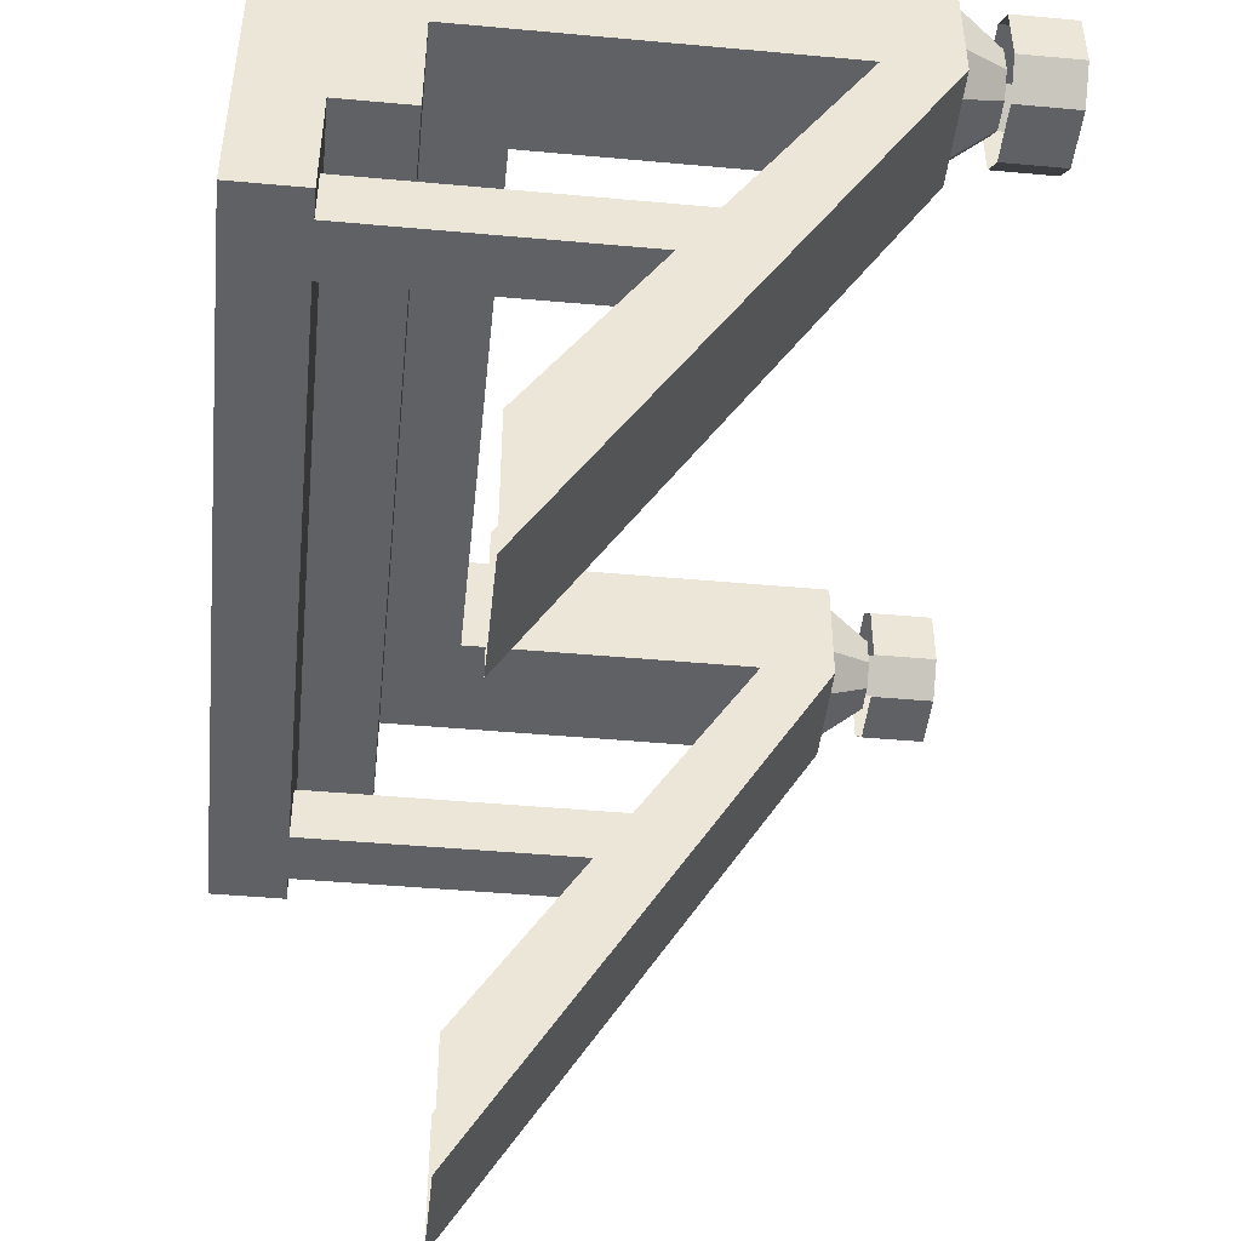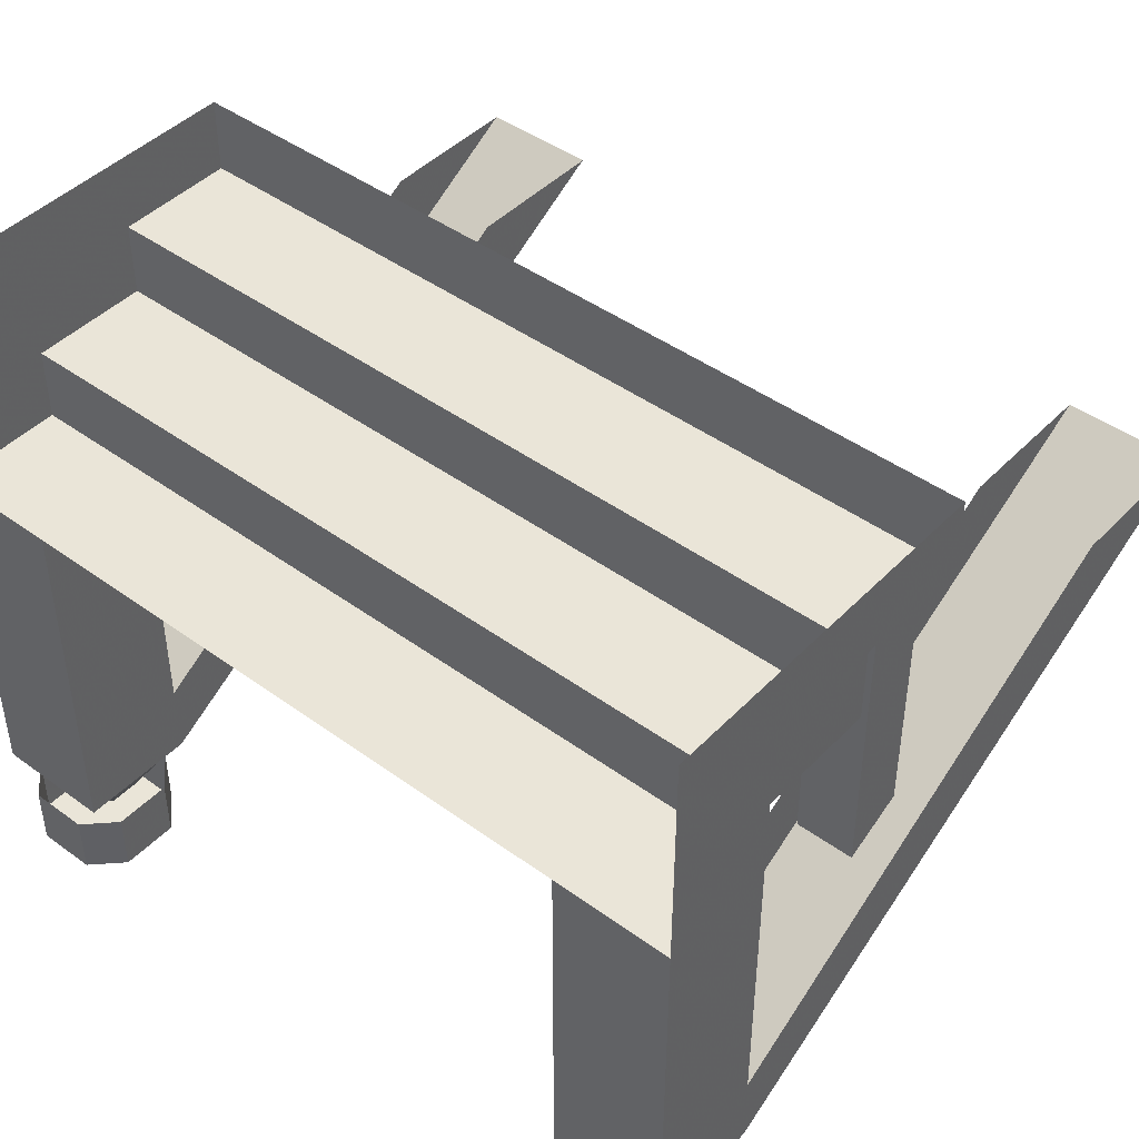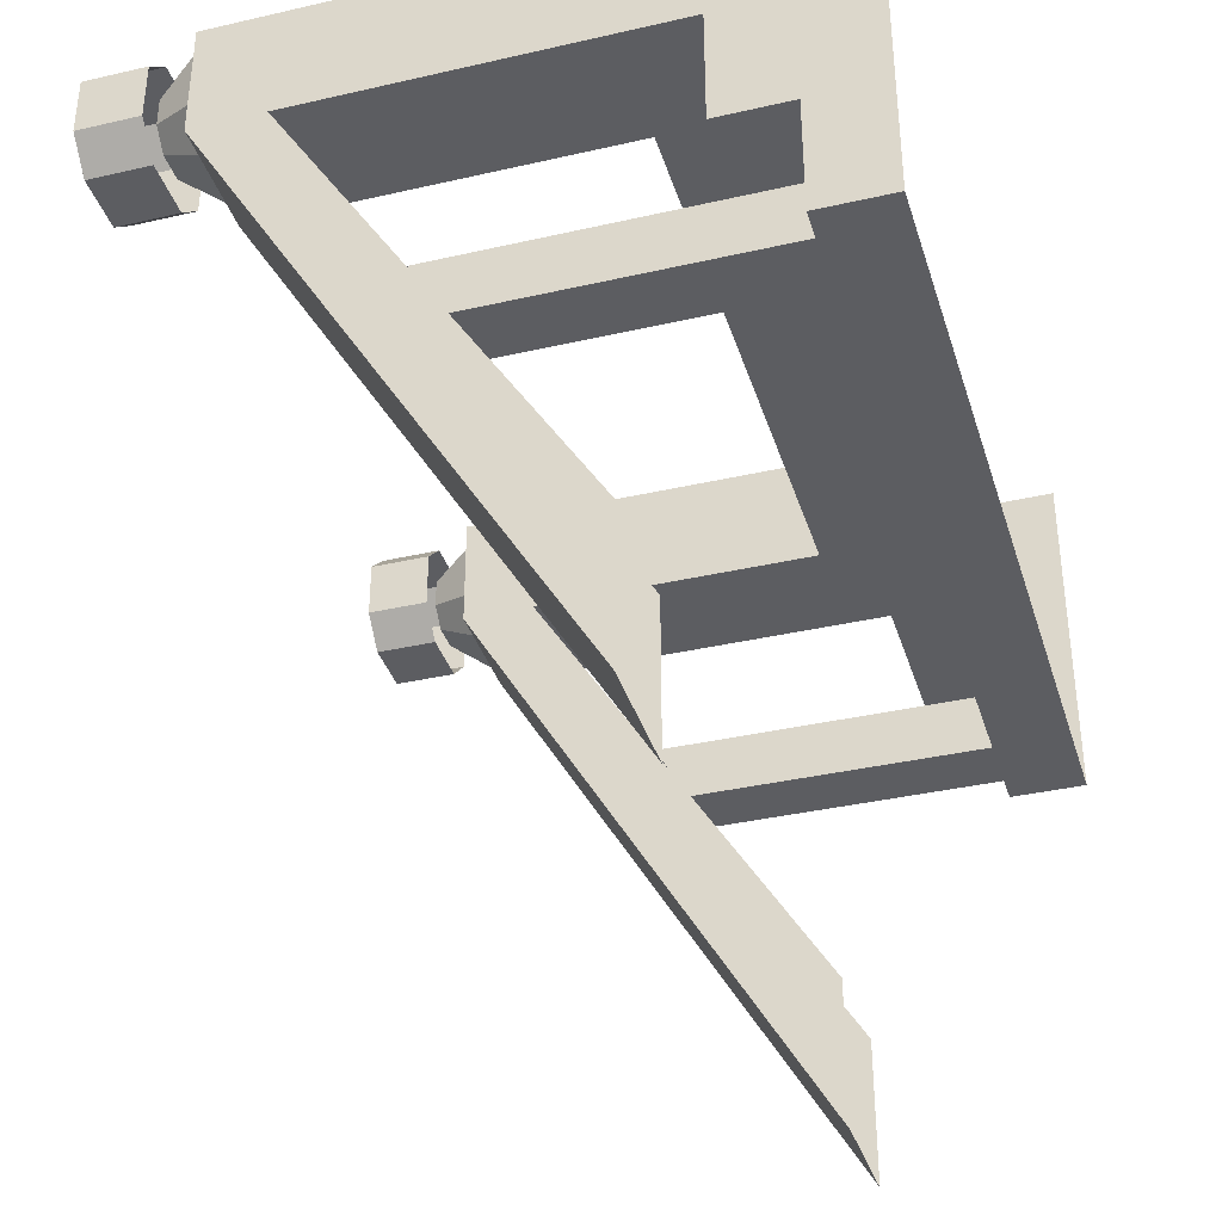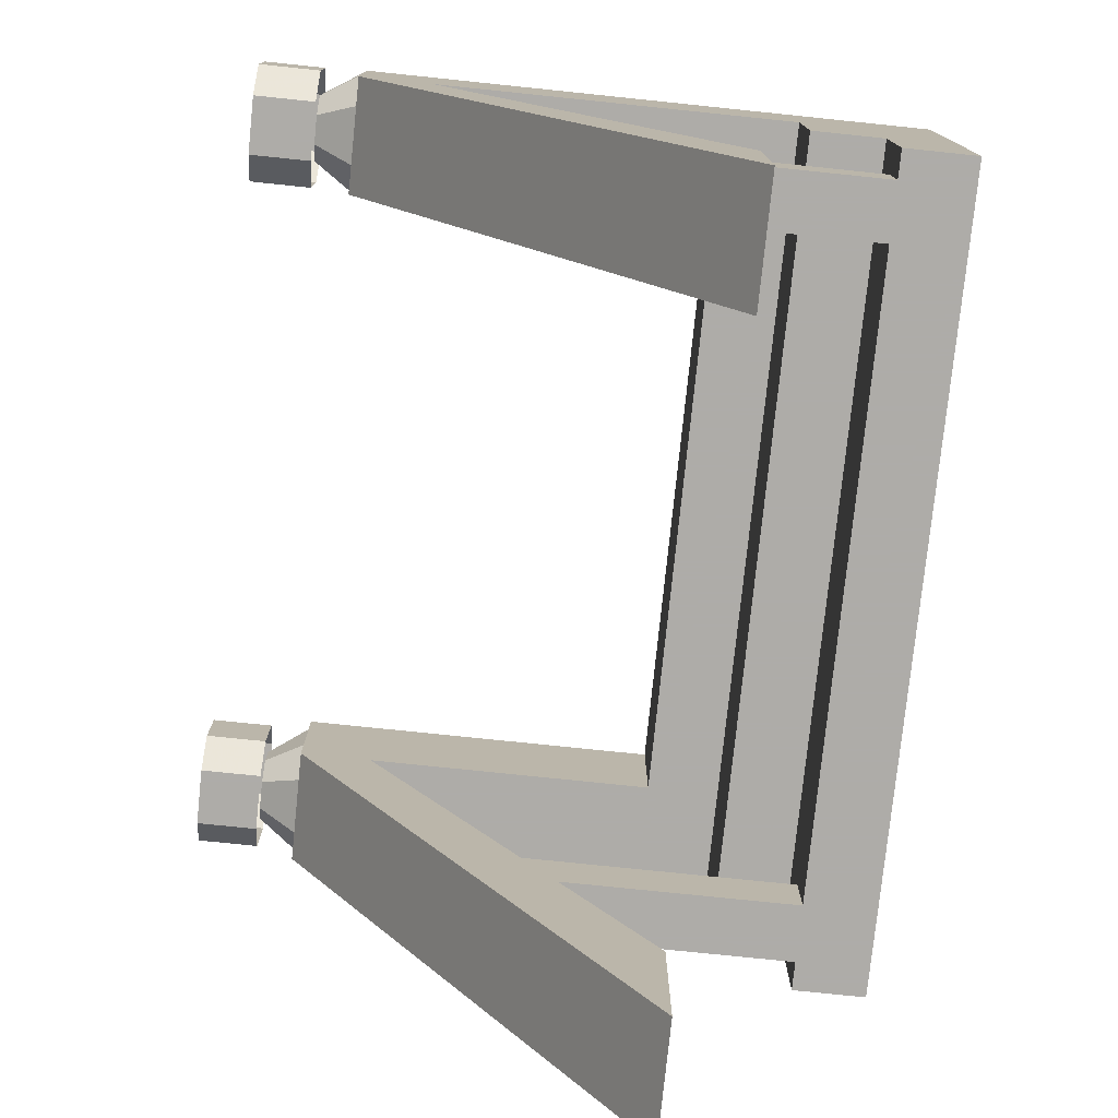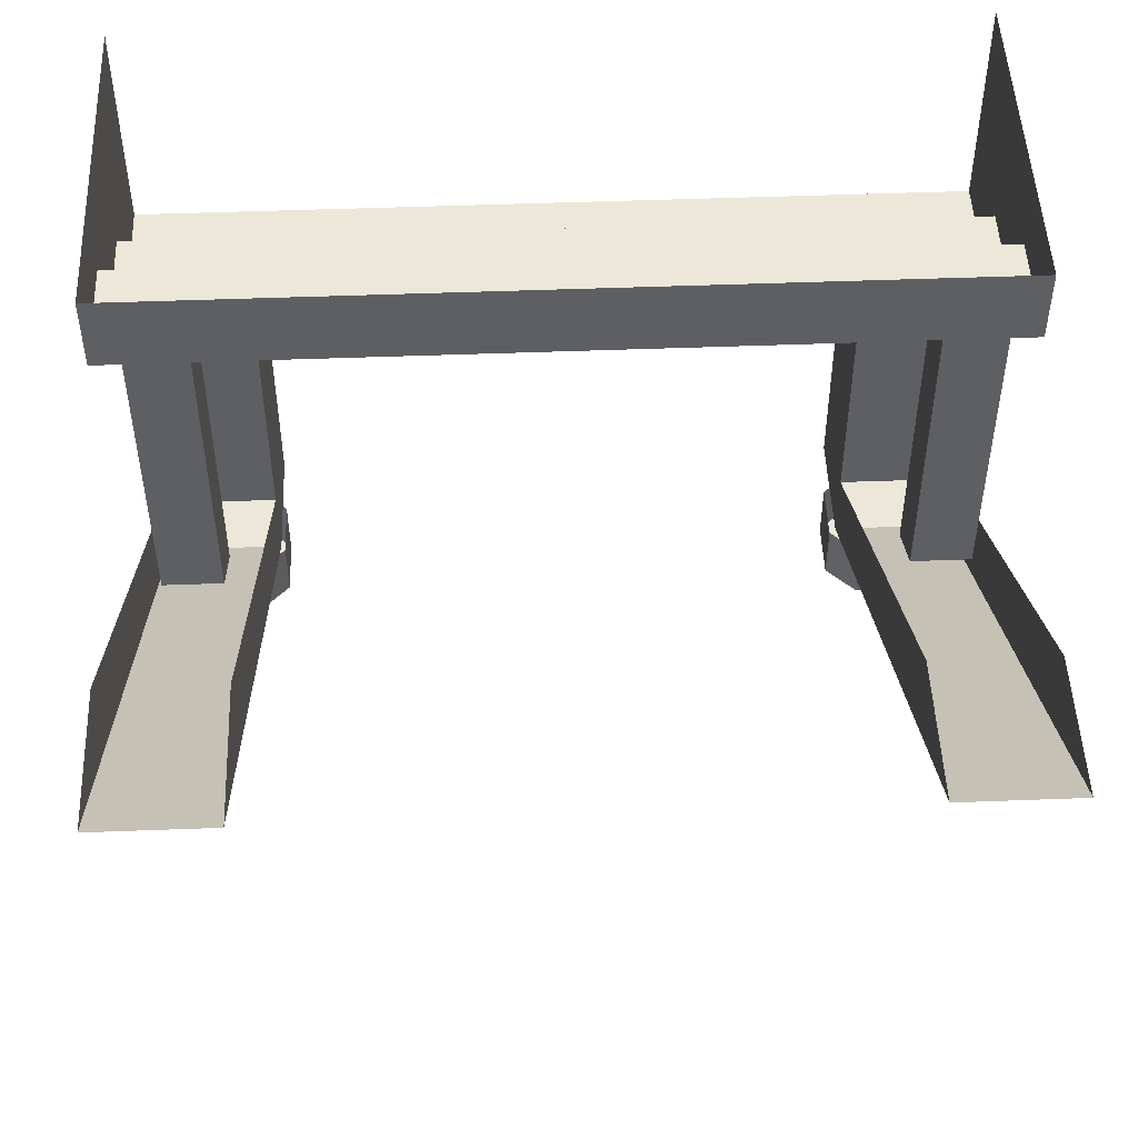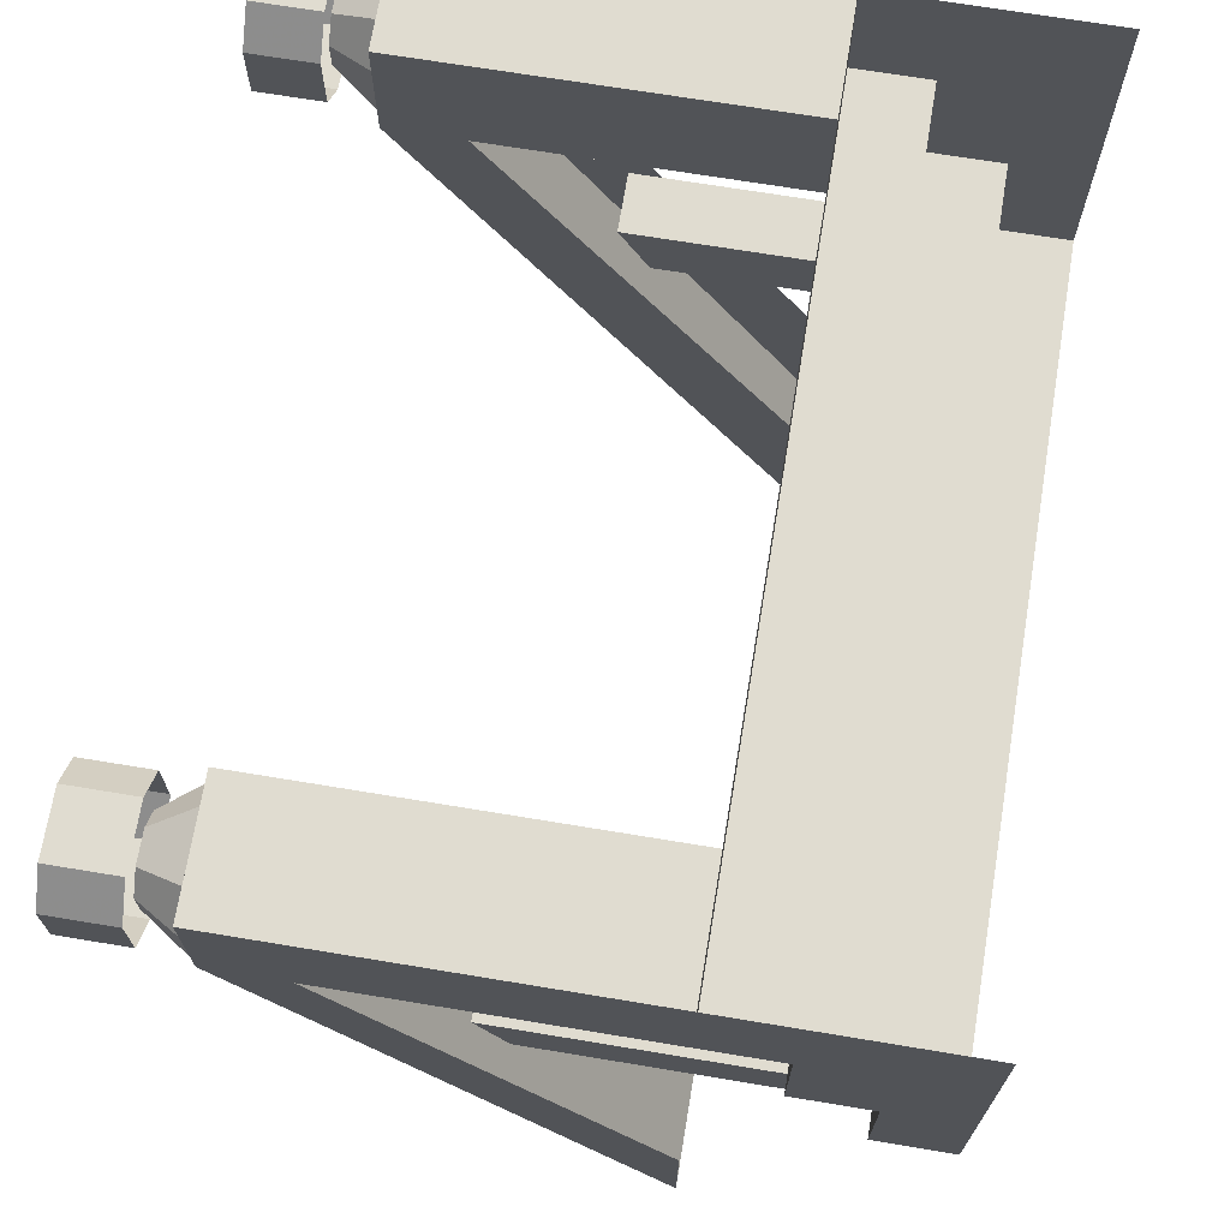
<metadata>
{"format":"obj","ext":"obj","renderer":"f3d","projection":"perspective","resolution":1024,"background":"white","views":[{"elev":-45.5,"azim":-96.0,"up":"+Z"},{"elev":44.5,"azim":40.3,"up":"+Y"},{"elev":-36.5,"azim":106.6,"up":"+Z"},{"elev":-77.0,"azim":84.1,"up":"+Z"},{"elev":49.7,"azim":177.6,"up":"+Y"},{"elev":69.7,"azim":99.4,"up":"+Z"}]}
</metadata>
<code>
v 0.875 0.1562 0.75
v 0.875 0 0.75
v -0.875 0 0.75
v -0.875 0.1562 0.75
v 0.875 0.1562 0.5
v 0.875 0.3125 0.5
v 0.875 0.4688 0.75
v 0.875 0.4688 1
v 0.875 0 1
v -0.875 0 1
v -0.875 0.4688 0.75
v -0.875 0.4688 0.5
v -0.875 0.3125 0.5
v -0.875 0.1562 0.5
v 0.875 0.3125 0.25
v 0.875 0.4688 0.25
v 0.875 0.4688 0.5
v -0.875 0.3125 0.25
v -0.875 0.4688 0.25
v 0.625 -0.7812 1
v 0.875 -0.7812 1
v 0.625 0 1
v 0.625 -0.625 0.75
v 0.625 -0.7812 0.75
v 0.875 -0.7812 0.75
v 0.875 -0.625 0.75
v 0.625 0 0.75
v -0.875 -0.7812 1
v -0.625 -0.7812 1
v -0.625 0 1
v -0.875 -0.625 0.75
v -0.875 -0.7812 0.75
v -0.625 -0.7812 0.75
v -0.625 -0.625 0.75
v -0.625 0 0.75
v 0.6875 -0.375 0.375
v 0.8125 -0.375 0.375
v 0.8125 0.3125 0.375
v 0.6875 0.3125 0.375
v 0.6875 -0.3125 0.25
v 0.6875 0.3125 0.25
v 0.8125 -0.3125 0.25
v 0.8125 0.3125 0.25
v -0.8125 -0.375 0.375
v -0.6875 -0.375 0.375
v -0.6875 0.3125 0.375
v -0.8125 0.3125 0.375
v -0.8125 -0.3125 0.25
v -0.8125 0.3125 0.25
v -0.6875 -0.3125 0.25
v -0.6875 0.3125 0.25
v 0.625 0 -0.25
v 0.625 0 -0.5625
v 0.875 0 -0.5625
v 0.875 0 -0.25
v -0.875 0 -0.25
v -0.875 0 -0.5625
v -0.625 0 -0.5625
v -0.625 0 -0.25
v 0.6875 -1 0.75
v 0.625 -1 0.8125
v 0.625 -0.8672 0.8125
v 0.6875 -0.8672 0.75
v 0.8125 -1 0.75
v 0.625 -1 0.9375
v 0.625 -0.8672 0.9375
v 0.6875 -1 1
v 0.6875 -0.8672 1
v 0.8125 -1 1
v 0.8125 -0.8672 1
v 0.875 -1 0.9375
v 0.875 -0.8672 0.9375
v 0.875 -1 0.8125
v 0.875 -0.8672 0.8125
v 0.8125 -0.8672 0.75
v 0.7188 -0.8672 0.8047
v 0.6797 -0.8672 0.8438
v 0.625 -0.7812 0.8125
v 0.6875 -0.7812 0.75
v 0.7812 -0.8672 0.8047
v 0.8125 -0.7812 0.75
v 0.8203 -0.8672 0.8438
v 0.875 -0.7812 0.8125
v 0.8203 -0.8672 0.9062
v 0.875 -0.7812 0.9375
v 0.7812 -0.8672 0.9453
v 0.8125 -0.7812 1
v 0.7188 -0.8672 0.9453
v 0.6875 -0.7812 1
v 0.6797 -0.8672 0.9062
v 0.625 -0.7812 0.9375
v -0.8125 -1 0.75
v -0.875 -1 0.8125
v -0.875 -0.8672 0.8125
v -0.8125 -0.8672 0.75
v -0.6875 -1 0.75
v -0.875 -1 0.9375
v -0.875 -0.8672 0.9375
v -0.8125 -1 1
v -0.8125 -0.8672 1
v -0.6875 -1 1
v -0.6875 -0.8672 1
v -0.625 -1 0.9375
v -0.625 -0.8672 0.9375
v -0.625 -1 0.8125
v -0.625 -0.8672 0.8125
v -0.6875 -0.8672 0.75
v -0.7812 -0.8672 0.8047
v -0.8203 -0.8672 0.8438
v -0.875 -0.7812 0.8125
v -0.8125 -0.7812 0.75
v -0.7188 -0.8672 0.8047
v -0.6875 -0.7812 0.75
v -0.6797 -0.8672 0.8438
v -0.625 -0.7812 0.8125
v -0.6797 -0.8672 0.9062
v -0.625 -0.7812 0.9375
v -0.7188 -0.8672 0.9453
v -0.6875 -0.7812 1
v -0.7812 -0.8672 0.9453
v -0.8125 -0.7812 1
v -0.8203 -0.8672 0.9062
v -0.875 -0.7812 0.9375
v -0.875 0.4688 1
f 1 2 3
f 1 3 4
f 5 14 6
f 6 14 13
f 15 18 16
f 16 18 19
f 1 4 5
f 1 5 6
f 1 6 7
f 1 7 8
f 1 8 9
f 1 9 2
f 2 9 10
f 2 10 3
f 3 10 4
f 4 10 11
f 4 11 12
f 4 12 13
f 4 13 14
f 4 14 5
f 6 13 15
f 6 15 16
f 6 16 17
f 6 17 7
f 15 13 18
f 19 18 12
f 12 18 13
f 10 124 11
f 20 21 9
f 20 9 22
f 20 22 23
f 20 23 24
f 20 24 25
f 20 25 21
f 21 25 26
f 21 26 2
f 21 2 9
f 26 23 27
f 26 27 2
f 23 22 27
f 28 29 30
f 28 30 10
f 28 10 31
f 28 31 32
f 28 32 33
f 28 33 29
f 29 33 34
f 29 34 35
f 29 35 30
f 34 31 3
f 34 3 35
f 31 10 3
f 36 37 38
f 36 38 39
f 36 39 40
f 40 39 41
f 40 41 42
f 42 41 43
f 42 43 37
f 37 43 38
f 44 45 46
f 44 46 47
f 44 47 48
f 48 47 49
f 48 49 50
f 50 49 51
f 50 51 45
f 45 51 46
f 52 53 24
f 52 24 23
f 54 25 24
f 54 24 53
f 25 54 55
f 25 55 26
f 56 57 32
f 56 32 31
f 58 33 32
f 58 32 57
f 33 58 59
f 33 59 34
f 60 61 62
f 60 62 63
f 60 63 64
f 60 64 65
f 60 65 61
f 61 65 66
f 61 66 62
f 65 67 68
f 65 68 66
f 67 69 70
f 67 70 68
f 69 71 72
f 69 72 70
f 71 73 74
f 71 74 72
f 73 64 75
f 73 75 74
f 64 63 75
f 76 77 78
f 76 78 79
f 76 79 80
f 80 79 81
f 80 81 82
f 82 81 83
f 82 83 84
f 84 83 85
f 84 85 86
f 86 85 87
f 86 87 88
f 88 87 89
f 88 89 90
f 90 89 91
f 90 91 77
f 77 91 78
f 92 93 94
f 92 94 95
f 92 95 96
f 92 96 97
f 92 97 93
f 93 97 98
f 93 98 94
f 97 99 100
f 97 100 98
f 99 101 102
f 99 102 100
f 101 103 104
f 101 104 102
f 103 105 106
f 103 106 104
f 105 96 107
f 105 107 106
f 96 95 107
f 108 109 110
f 108 110 111
f 108 111 112
f 112 111 113
f 112 113 114
f 114 113 115
f 114 115 116
f 116 115 117
f 116 117 118
f 118 117 119
f 118 119 120
f 120 119 121
f 120 121 122
f 122 121 123
f 122 123 109
f 109 123 110
f 65 64 73
f 65 73 71
f 65 71 69
f 65 69 67
f 97 96 105
f 97 105 103
f 97 103 101
f 97 101 99

</code>
